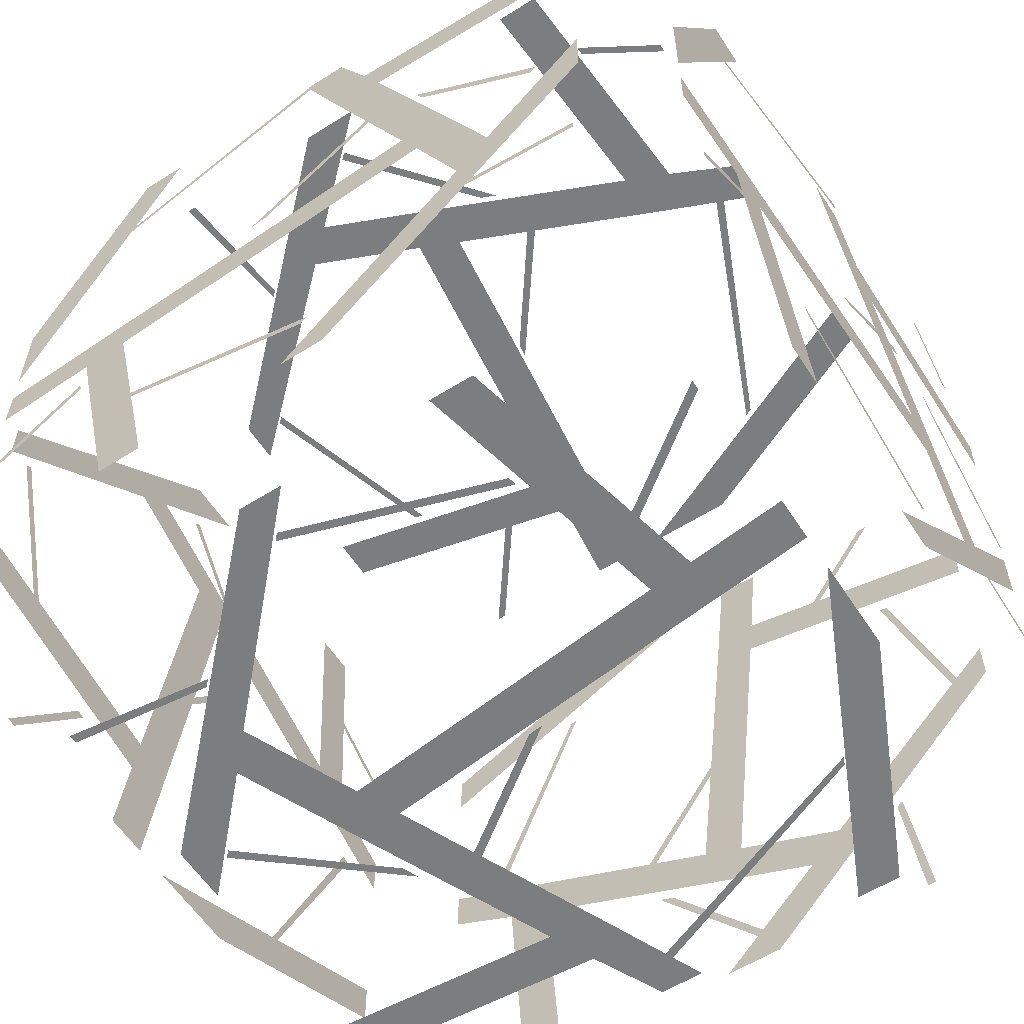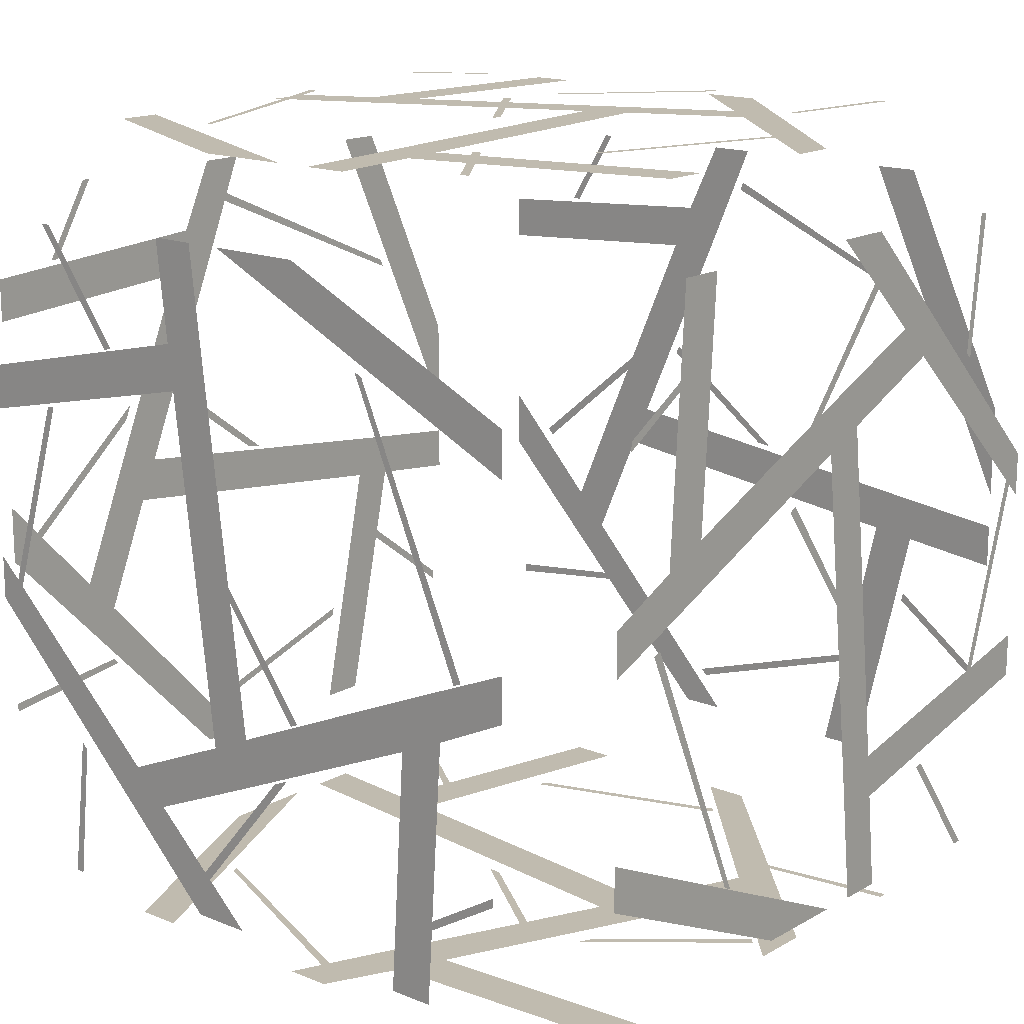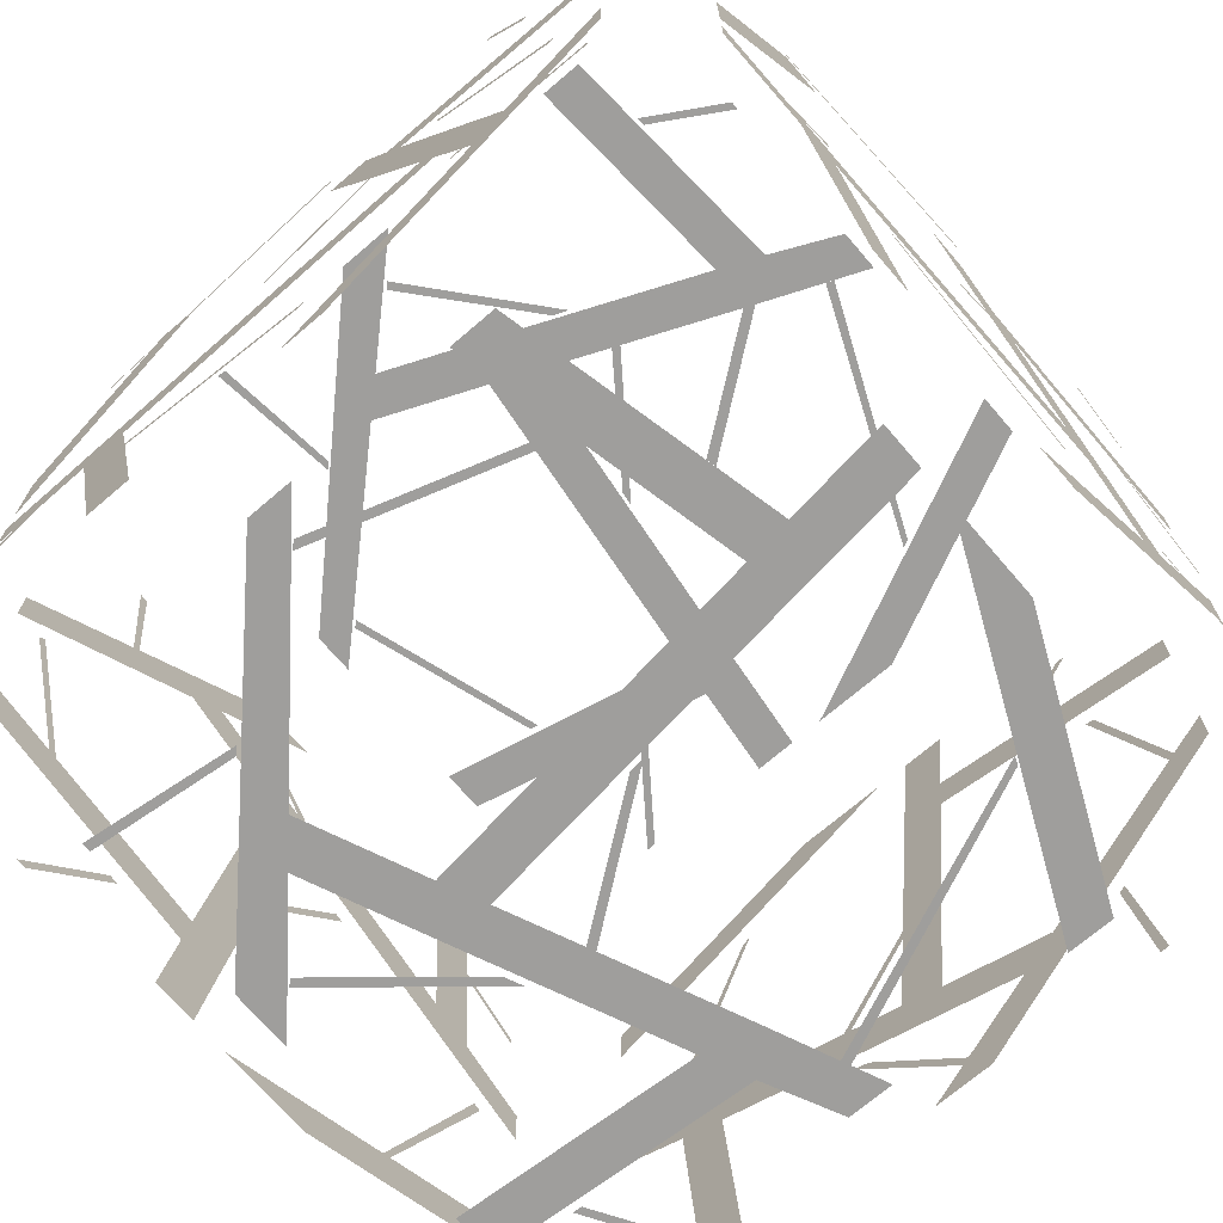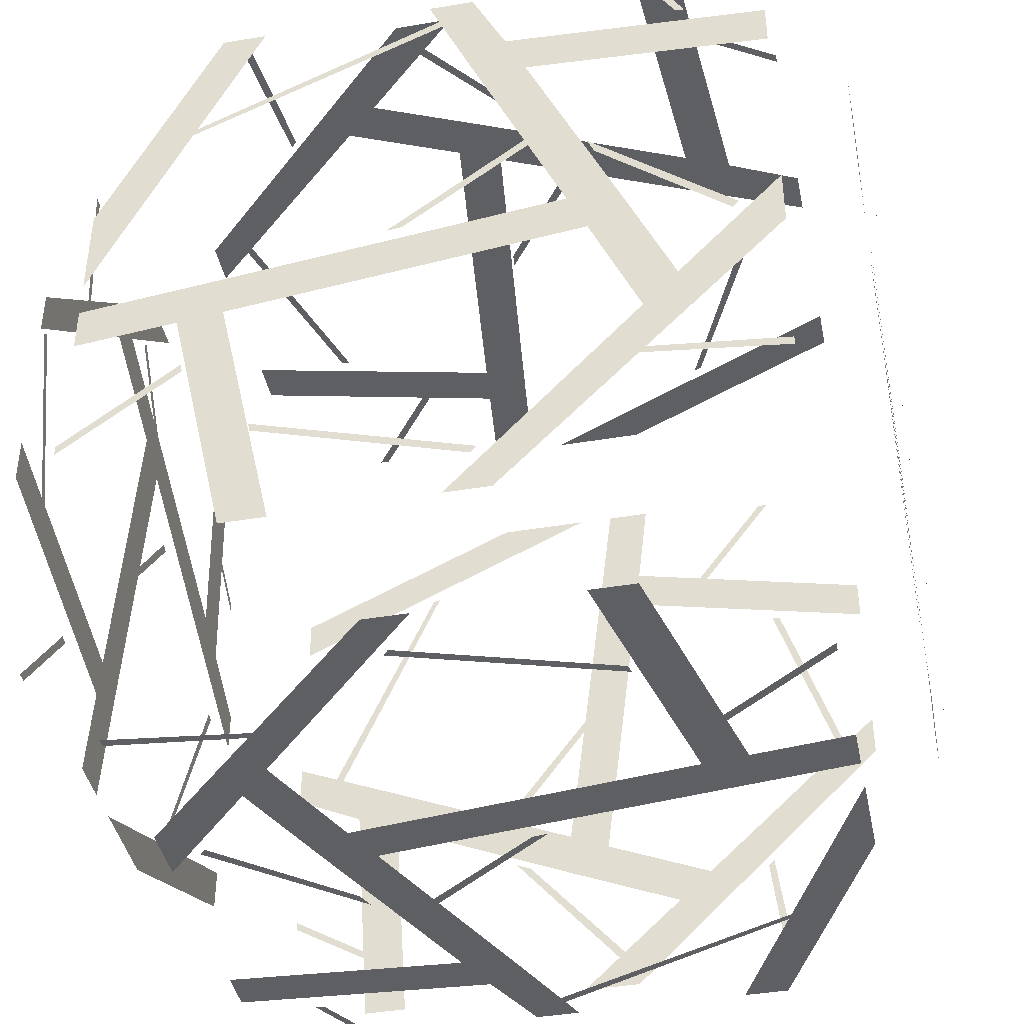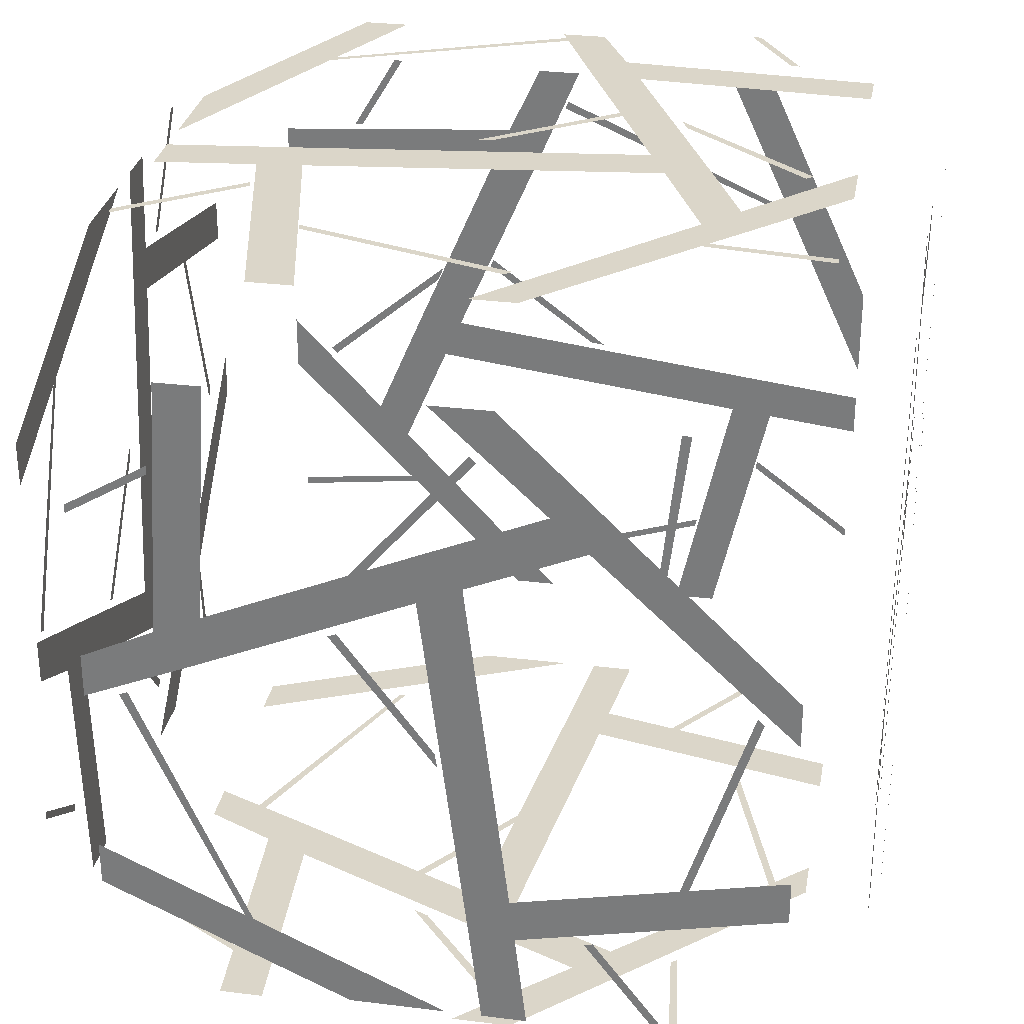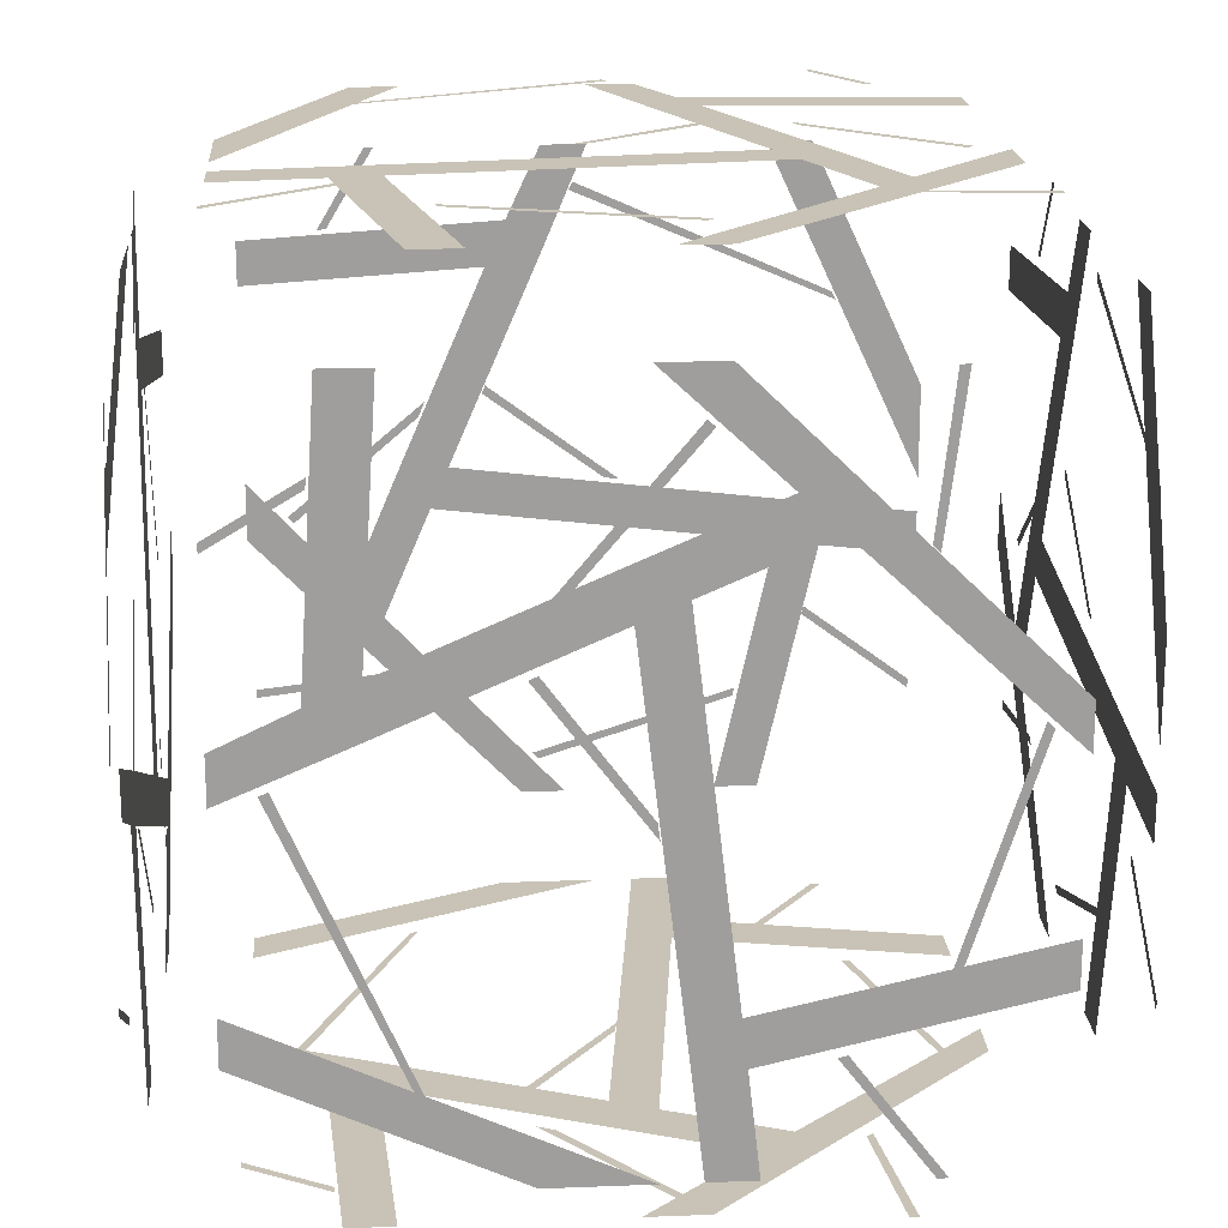
<metadata>
{"format":"obj","ext":"obj","renderer":"f3d","projection":"perspective","resolution":1024,"background":"white","views":[{"elev":-59.0,"azim":32.9,"up":"+Z"},{"elev":15.9,"azim":40.5,"up":"+Y"},{"elev":-71.0,"azim":-139.4,"up":"+Y"},{"elev":-41.7,"azim":11.5,"up":"+Z"},{"elev":30.0,"azim":100.2,"up":"+Y"},{"elev":19.5,"azim":85.8,"up":"+Y"}]}
</metadata>
<code>
g default1
v -5.317 -0.369 2.012
v -5.317 -1.859 2.646
v -5.317 -1.392 3.078
v -5.317 0.06439 2.459
v -5.317 -0.555 -4.401
v -5.317 -1.139 -4.401
v -5.317 -0.99 -3.103
v -5.317 -0.3791 -2.909
v -5.317 2.642 4.401
v -5.317 3.226 4.401
v -5.317 3.445 0.993
v -5.317 2.842 1.26
v -5.317 3.046 0.5304
v -5.317 0.1904 1.764
v -5.317 -0.922 -2.519
v -5.317 -4.403 0.2764
v -5.317 -4.403 0.8607
v -5.317 -1.987 3.205
v -5.317 -4.403 -2.332
v -5.317 -4.403 -1.748
v -5.317 -0.7554 4.401
v -5.317 0.02555 4.401
v -5.317 4.399 0.5432
v -5.317 4.399 -0.04118
v -5.317 1.172 -4.401
v -5.317 -0.08216 -4.401
v -5.317 4.399 -2.323
v -5.317 4.399 -2.907
v -5.459 -3.98 0.6255
v -5.459 -3.895 0.7046
v -5.459 -3.035 -2.019
v -5.459 -3.148 -1.994
v -5.459 -2.002 -2.908
v -5.459 -1.889 -2.934
v -5.459 -2.965 -4.372
v -5.459 -3.094 -4.372
v -5.459 -3.001 4.365
v -5.459 -2.886 4.365
v -5.459 -2.688 2.565
v -5.459 -2.772 2.484
v -5.459 -0.06245 -0.471
v -5.459 -0.03436 -0.2681
v -5.459 1.135 1.318
v -5.459 1.241 1.272
v -5.459 3.894 0.1327
v -5.459 2.407 -3.22
v -5.459 2.302 -3.269
v -5.459 3.788 0.1777
v -5.459 -0.5724 3.794
v -5.459 -0.4876 3.873
v -5.459 1.041 2.055
v -5.459 0.8286 2.146
v -5.459 4.368 2.756
v -5.459 4.368 2.64
v -5.459 3.329 3.263
v -5.459 3.322 3.379
v 5.317 2.012 -0.369
v 5.317 2.646 -1.859
v 5.317 3.078 -1.392
v 5.317 2.459 0.06439
v 5.317 -4.401 -0.555
v 5.317 -4.401 -1.139
v 5.317 -3.103 -0.99
v 5.317 -2.909 -0.3791
v 5.317 4.401 2.642
v 5.317 4.401 3.226
v 5.317 0.993 3.445
v 5.317 1.26 2.842
v 5.317 0.5304 3.046
v 5.317 1.764 0.1904
v 5.317 -2.519 -0.922
v 5.317 0.2764 -4.403
v 5.317 0.8607 -4.403
v 5.317 3.205 -1.987
v 5.317 -2.332 -4.403
v 5.317 -1.748 -4.403
v 5.317 4.401 -0.7554
v 5.317 4.401 0.02555
v 5.317 0.5432 4.399
v 5.317 -0.04118 4.399
v 5.317 -4.401 1.172
v 5.317 -4.401 -0.08216
v 5.317 -2.323 4.399
v 5.317 -2.907 4.399
v 5.459 0.6255 -3.98
v 5.459 0.7046 -3.895
v 5.459 -2.019 -3.035
v 5.459 -1.994 -3.148
v 5.459 -2.908 -2.002
v 5.459 -2.934 -1.889
v 5.459 -4.372 -2.965
v 5.459 -4.372 -3.094
v 5.459 4.365 -3.001
v 5.459 4.365 -2.886
v 5.459 2.565 -2.688
v 5.459 2.484 -2.772
v 5.459 -0.471 -0.06245
v 5.459 -0.2681 -0.03436
v 5.459 1.318 1.135
v 5.459 1.272 1.241
v 5.459 0.1327 3.894
v 5.459 -3.22 2.407
v 5.459 -3.269 2.302
v 5.459 0.1777 3.788
v 5.459 3.794 -0.5724
v 5.459 3.873 -0.4876
v 5.459 2.055 1.041
v 5.459 2.146 0.8286
v 5.459 2.756 4.368
v 5.459 2.64 4.368
v 5.459 3.263 3.329
v 5.459 3.379 3.322
v -2.012 -0.369 -5.317
v -2.646 -1.859 -5.317
v -3.078 -1.392 -5.317
v -2.459 0.06439 -5.317
v 4.401 -0.555 -5.317
v 4.401 -1.139 -5.317
v 3.103 -0.99 -5.317
v 2.909 -0.3791 -5.317
v -4.401 2.642 -5.317
v -4.401 3.226 -5.317
v -0.993 3.445 -5.317
v -1.26 2.842 -5.317
v -0.5304 3.046 -5.317
v -1.764 0.1904 -5.317
v 2.519 -0.922 -5.317
v -0.2764 -4.403 -5.317
v -0.8607 -4.403 -5.317
v -3.205 -1.987 -5.317
v 2.332 -4.403 -5.317
v 1.748 -4.403 -5.317
v -4.401 -0.7554 -5.317
v -4.401 0.02555 -5.317
v -0.5432 4.399 -5.317
v 0.04118 4.399 -5.317
v 4.401 1.172 -5.317
v 4.401 -0.08216 -5.317
v 2.323 4.399 -5.317
v 2.907 4.399 -5.317
v -0.6255 -3.98 -5.459
v -0.7046 -3.895 -5.459
v 2.019 -3.035 -5.459
v 1.994 -3.148 -5.459
v 2.908 -2.002 -5.459
v 2.934 -1.889 -5.459
v 4.372 -2.965 -5.459
v 4.372 -3.094 -5.459
v -4.365 -3.001 -5.459
v -4.365 -2.886 -5.459
v -2.565 -2.688 -5.459
v -2.484 -2.772 -5.459
v 0.471 -0.06245 -5.459
v 0.2681 -0.03436 -5.459
v -1.318 1.135 -5.459
v -1.272 1.241 -5.459
v -0.1327 3.894 -5.459
v 3.22 2.407 -5.459
v 3.269 2.302 -5.459
v -0.1777 3.788 -5.459
v -3.794 -0.5724 -5.459
v -3.873 -0.4876 -5.459
v -2.055 1.041 -5.459
v -2.146 0.8286 -5.459
v -2.756 4.368 -5.459
v -2.64 4.368 -5.459
v -3.263 3.329 -5.459
v -3.379 3.322 -5.459
v -0.369 -2.012 5.317
v -1.859 -2.646 5.317
v -1.392 -3.078 5.317
v 0.06439 -2.459 5.317
v -0.555 4.401 5.317
v -1.139 4.401 5.317
v -0.99 3.103 5.317
v -0.3791 2.909 5.317
v 2.642 -4.401 5.317
v 3.226 -4.401 5.317
v 3.445 -0.993 5.317
v 2.842 -1.26 5.317
v 3.046 -0.5304 5.317
v 0.1904 -1.764 5.317
v -0.922 2.519 5.317
v -4.403 -0.2764 5.317
v -4.403 -0.8607 5.317
v -1.987 -3.205 5.317
v -4.403 2.332 5.317
v -4.403 1.748 5.317
v -0.7554 -4.401 5.317
v 0.02555 -4.401 5.317
v 4.399 -0.5432 5.317
v 4.399 0.04118 5.317
v 1.172 4.401 5.317
v -0.08216 4.401 5.317
v 4.399 2.323 5.317
v 4.399 2.907 5.317
v -3.98 -0.6255 5.459
v -3.895 -0.7046 5.459
v -3.035 2.019 5.459
v -3.148 1.994 5.459
v -2.002 2.908 5.459
v -1.889 2.934 5.459
v -2.965 4.372 5.459
v -3.094 4.372 5.459
v -3.001 -4.365 5.459
v -2.886 -4.365 5.459
v -2.688 -2.565 5.459
v -2.772 -2.484 5.459
v -0.06245 0.471 5.459
v -0.03436 0.2681 5.459
v 1.135 -1.318 5.459
v 1.241 -1.272 5.459
v 3.894 -0.1327 5.459
v 2.407 3.22 5.459
v 2.302 3.269 5.459
v 3.788 -0.1777 5.459
v -0.5724 -3.794 5.459
v -0.4876 -3.873 5.459
v 1.041 -2.055 5.459
v 0.8286 -2.146 5.459
v 4.368 -2.756 5.459
v 4.368 -2.64 5.459
v 3.329 -3.263 5.459
v 3.322 -3.379 5.459
v 0.369 5.317 -2.012
v 1.859 5.317 -2.646
v 1.392 5.317 -3.078
v -0.06439 5.317 -2.459
v 0.555 5.317 4.401
v 1.139 5.317 4.401
v 0.99 5.317 3.103
v 0.3791 5.317 2.909
v -2.642 5.317 -4.401
v -3.226 5.317 -4.401
v -3.445 5.317 -0.993
v -2.842 5.317 -1.26
v -3.046 5.317 -0.5304
v -0.1904 5.317 -1.764
v 0.922 5.317 2.519
v 4.403 5.317 -0.2764
v 4.403 5.317 -0.8607
v 1.987 5.317 -3.205
v 4.403 5.317 2.332
v 4.403 5.317 1.748
v 0.7554 5.317 -4.401
v -0.02555 5.317 -4.401
v -4.399 5.317 -0.5432
v -4.399 5.317 0.04118
v -1.172 5.317 4.401
v 0.08216 5.317 4.401
v -4.399 5.317 2.323
v -4.399 5.317 2.907
v 3.98 5.459 -0.6255
v 3.895 5.459 -0.7046
v 3.035 5.459 2.019
v 3.148 5.459 1.994
v 2.002 5.459 2.908
v 1.889 5.459 2.934
v 2.965 5.459 4.372
v 3.094 5.459 4.372
v 3.001 5.459 -4.365
v 2.886 5.459 -4.365
v 2.688 5.459 -2.565
v 2.772 5.459 -2.484
v 0.06245 5.459 0.471
v 0.03436 5.459 0.2681
v -1.135 5.459 -1.318
v -1.241 5.459 -1.272
v -3.894 5.459 -0.1327
v -2.407 5.459 3.22
v -2.302 5.459 3.269
v -3.788 5.459 -0.1777
v 0.5724 5.459 -3.794
v 0.4876 5.459 -3.873
v -1.041 5.459 -2.055
v -0.8286 5.459 -2.146
v -4.368 5.459 -2.756
v -4.368 5.459 -2.64
v -3.329 5.459 -3.263
v -3.322 5.459 -3.379
v 2.012 -5.317 -0.369
v 2.646 -5.317 -1.859
v 3.078 -5.317 -1.392
v 2.459 -5.317 0.06439
v -4.401 -5.317 -0.555
v -4.401 -5.317 -1.139
v -3.103 -5.317 -0.99
v -2.909 -5.317 -0.3791
v 4.401 -5.317 2.642
v 4.401 -5.317 3.226
v 0.993 -5.317 3.445
v 1.26 -5.317 2.842
v 0.5304 -5.317 3.046
v 1.764 -5.317 0.1904
v -2.519 -5.317 -0.922
v 0.2764 -5.317 -4.403
v 0.8607 -5.317 -4.403
v 3.205 -5.317 -1.987
v -2.332 -5.317 -4.403
v -1.748 -5.317 -4.403
v 4.401 -5.317 -0.7554
v 4.401 -5.317 0.02555
v 0.5432 -5.317 4.399
v -0.04118 -5.317 4.399
v -4.401 -5.317 1.172
v -4.401 -5.317 -0.08216
v -2.323 -5.317 4.399
v -2.907 -5.317 4.399
v 0.6255 -5.459 -3.98
v 0.7046 -5.459 -3.895
v -2.019 -5.459 -3.035
v -1.994 -5.459 -3.148
v -2.908 -5.459 -2.002
v -2.934 -5.459 -1.889
v -4.372 -5.459 -2.965
v -4.372 -5.459 -3.094
v 4.365 -5.459 -3.001
v 4.365 -5.459 -2.886
v 2.565 -5.459 -2.688
v 2.484 -5.459 -2.772
v -0.471 -5.459 -0.06245
v -0.2681 -5.459 -0.03436
v 1.318 -5.459 1.135
v 1.272 -5.459 1.241
v 0.1327 -5.459 3.894
v -3.22 -5.459 2.407
v -3.269 -5.459 2.302
v 0.1777 -5.459 3.788
v 3.794 -5.459 -0.5724
v 3.873 -5.459 -0.4876
v 2.055 -5.459 1.041
v 2.146 -5.459 0.8286
v 2.756 -5.459 4.368
v 2.64 -5.459 4.368
v 3.263 -5.459 3.329
v 3.379 -5.459 3.322
g Cube2_polySurface3 Cube_pCube26 polySurface2 polySurface3
f 4 1 2 3
f 5 6 7 8
f 12 11 13
f 4 14 1
f 2 18 3
f 7 15 8
f 9 10 11 12
f 14 4 12 13
f 8 15 1 14
f 16 17 18 2
f 15 7 19 20
f 21 22 3 18
f 13 11 23 24
f 25 26 27 28
f 29 30 31 32
f 33 34 35 36
f 37 38 39 40
f 41 42 43 44
f 45 46 47 48
f 49 50 51 52
f 53 54 55 56
f 60 57 58 59
f 61 62 63 64
f 68 67 69
f 60 70 57
f 58 74 59
f 63 71 64
f 65 66 67 68
f 70 60 68 69
f 64 71 57 70
f 72 73 74 58
f 71 63 75 76
f 77 78 59 74
f 69 67 79 80
f 81 82 83 84
f 85 86 87 88
f 89 90 91 92
f 93 94 95 96
f 97 98 99 100
f 101 102 103 104
f 105 106 107 108
f 109 110 111 112
f 116 113 114 115
f 117 118 119 120
f 124 123 125
f 116 126 113
f 114 130 115
f 119 127 120
f 121 122 123 124
f 126 116 124 125
f 120 127 113 126
f 128 129 130 114
f 127 119 131 132
f 133 134 115 130
f 125 123 135 136
f 137 138 139 140
f 141 142 143 144
f 145 146 147 148
f 149 150 151 152
f 153 154 155 156
f 157 158 159 160
f 161 162 163 164
f 165 166 167 168
f 172 169 170 171
f 173 174 175 176
f 180 179 181
f 172 182 169
f 170 186 171
f 175 183 176
f 177 178 179 180
f 182 172 180 181
f 176 183 169 182
f 184 185 186 170
f 183 175 187 188
f 189 190 171 186
f 181 179 191 192
f 193 194 195 196
f 197 198 199 200
f 201 202 203 204
f 205 206 207 208
f 209 210 211 212
f 213 214 215 216
f 217 218 219 220
f 221 222 223 224
f 228 225 226 227
f 229 230 231 232
f 236 235 237
f 228 238 225
f 226 242 227
f 231 239 232
f 233 234 235 236
f 238 228 236 237
f 232 239 225 238
f 240 241 242 226
f 239 231 243 244
f 245 246 227 242
f 237 235 247 248
f 249 250 251 252
f 253 254 255 256
f 257 258 259 260
f 261 262 263 264
f 265 266 267 268
f 269 270 271 272
f 273 274 275 276
f 277 278 279 280
f 284 281 282 283
f 285 286 287 288
f 292 291 293
f 284 294 281
f 282 298 283
f 287 295 288
f 289 290 291 292
f 294 284 292 293
f 288 295 281 294
f 296 297 298 282
f 295 287 299 300
f 301 302 283 298
f 293 291 303 304
f 305 306 307 308
f 309 310 311 312
f 313 314 315 316
f 317 318 319 320
f 321 322 323 324
f 325 326 327 328
f 329 330 331 332
f 333 334 335 336

</code>
